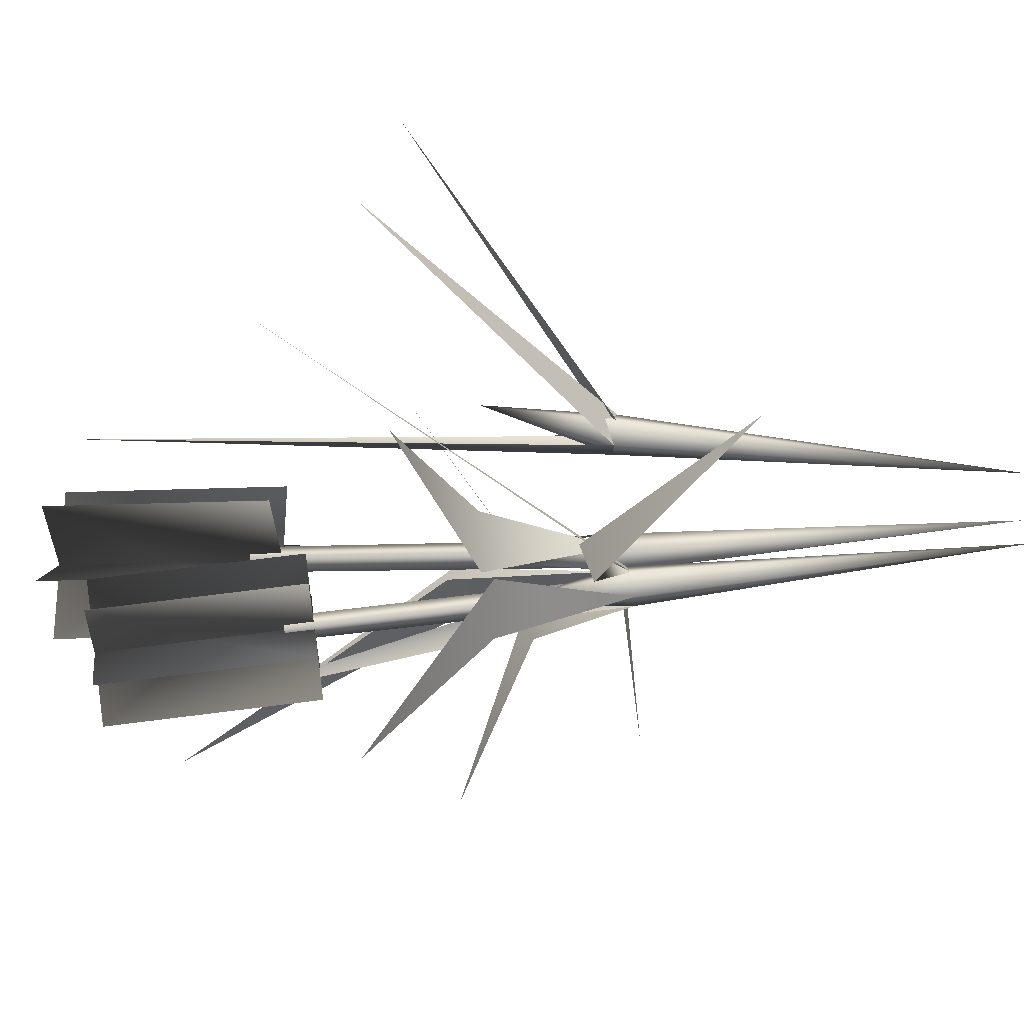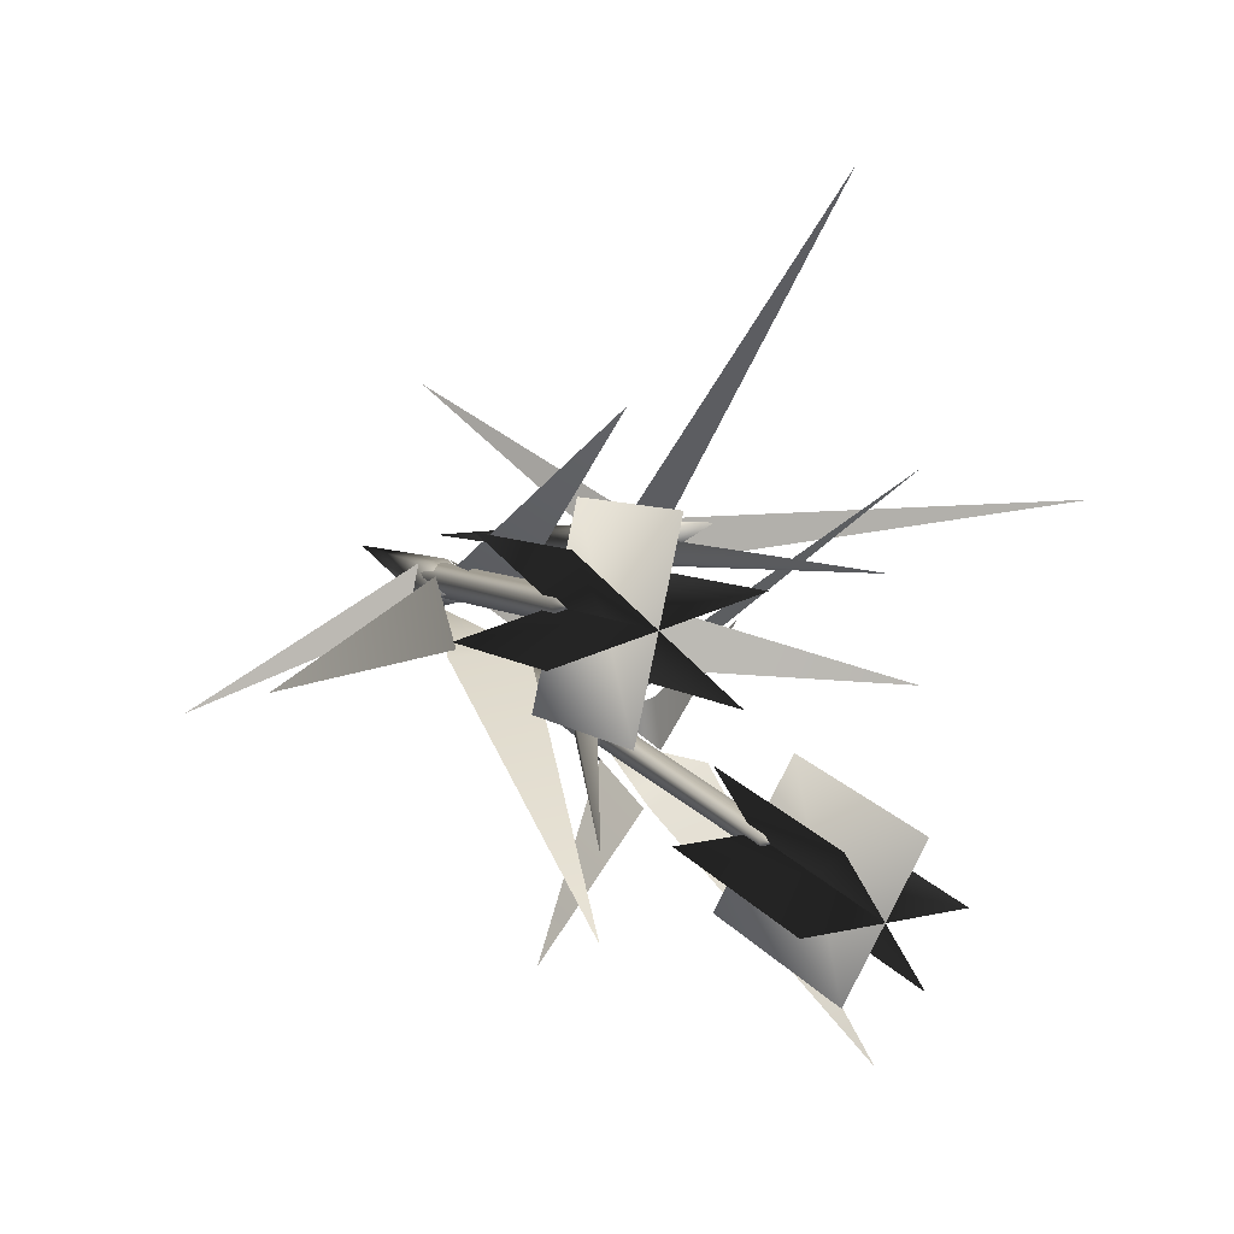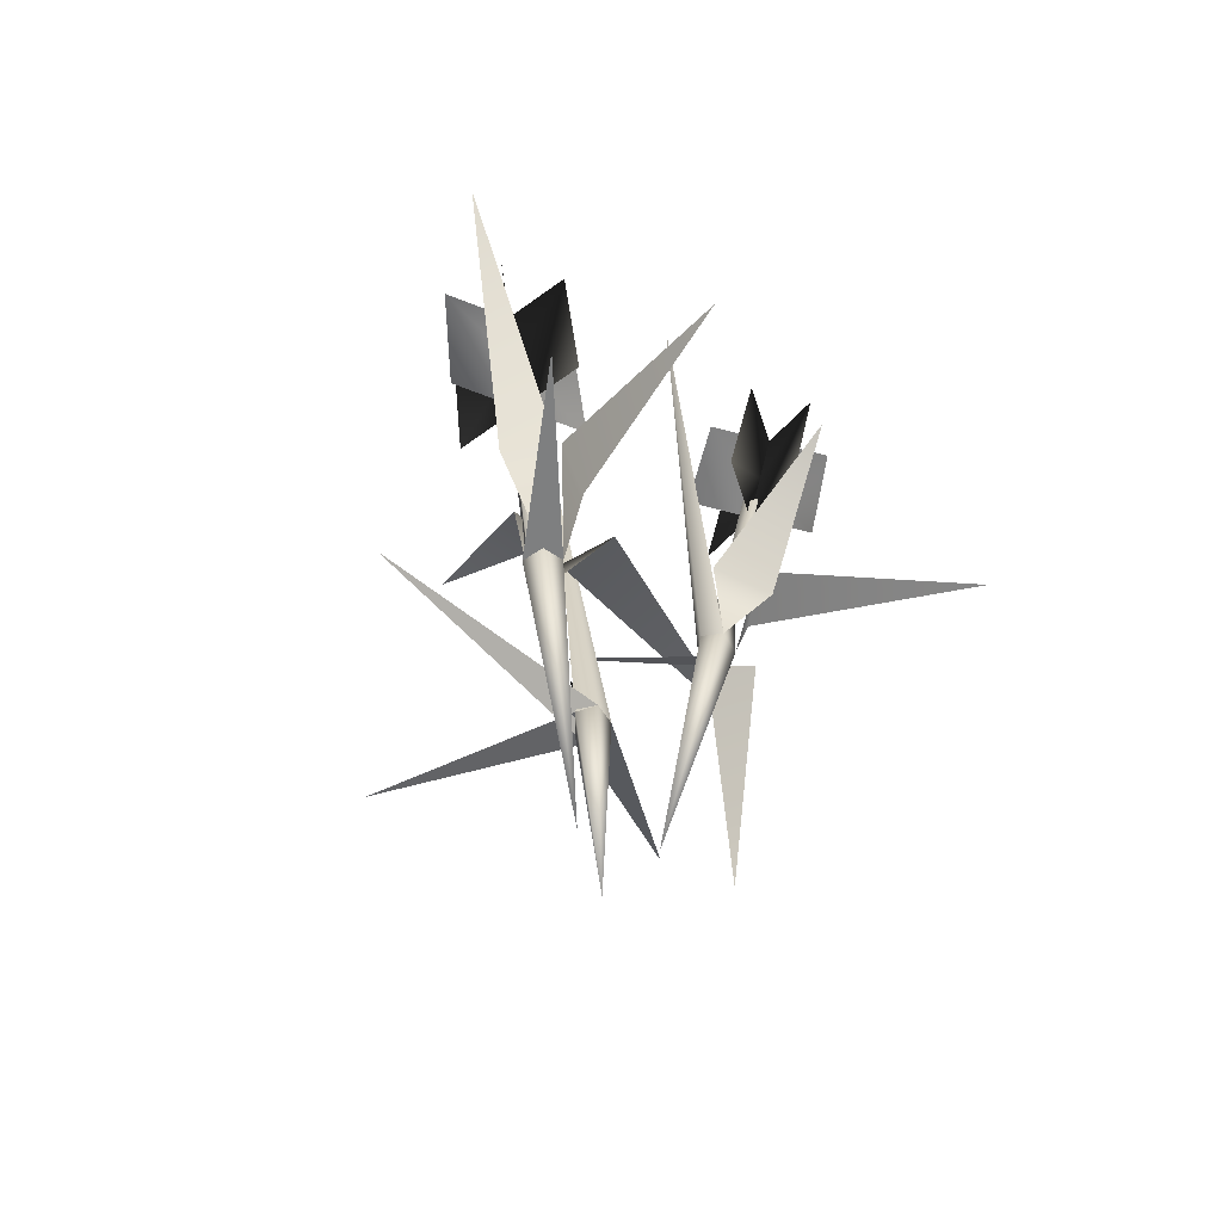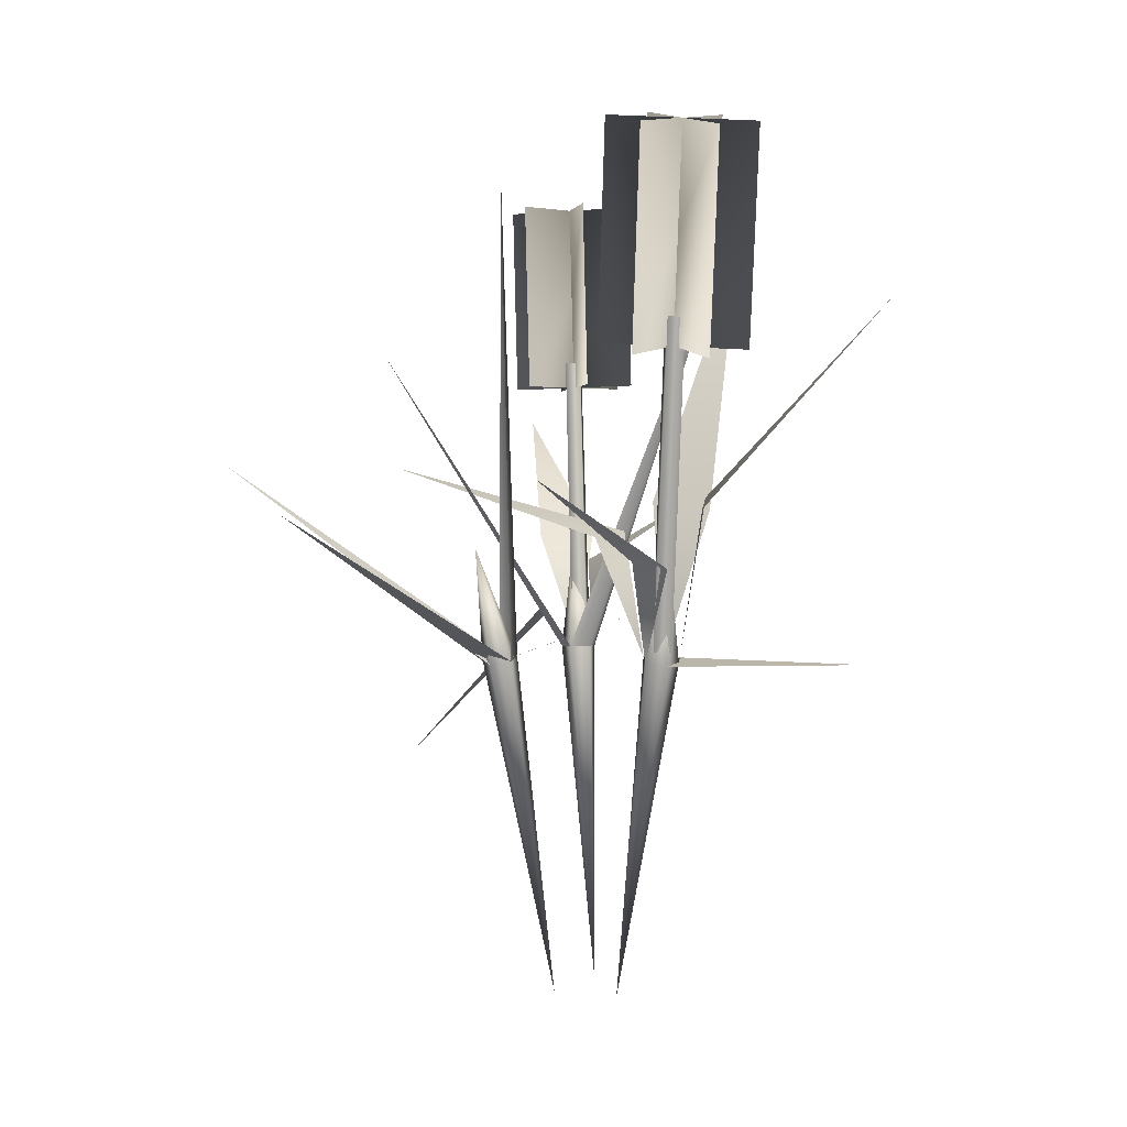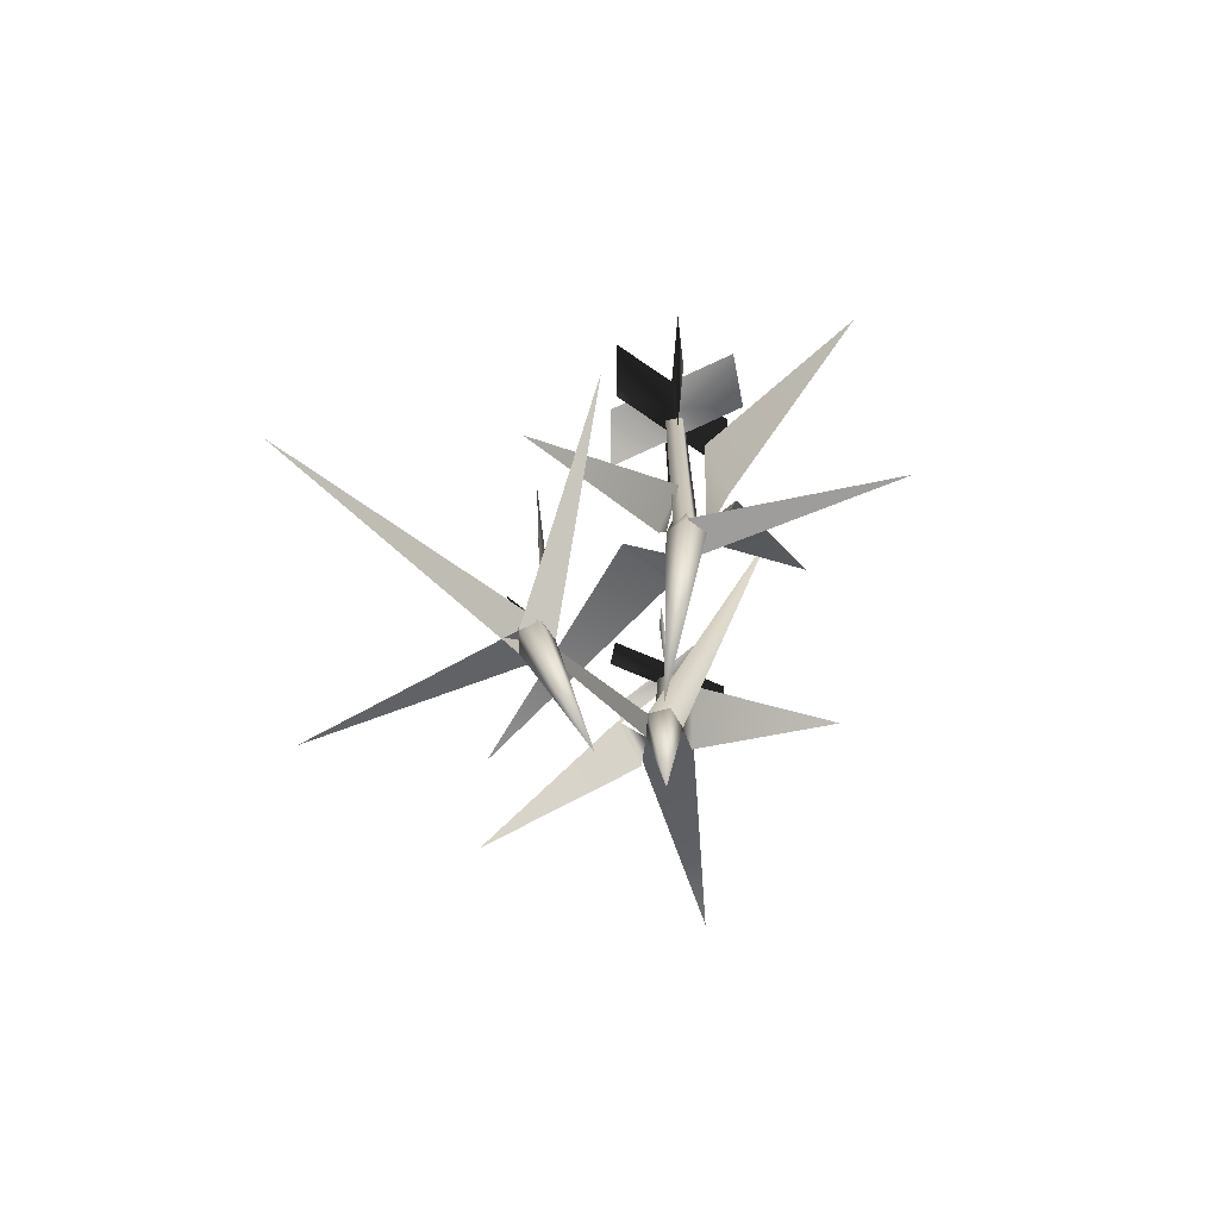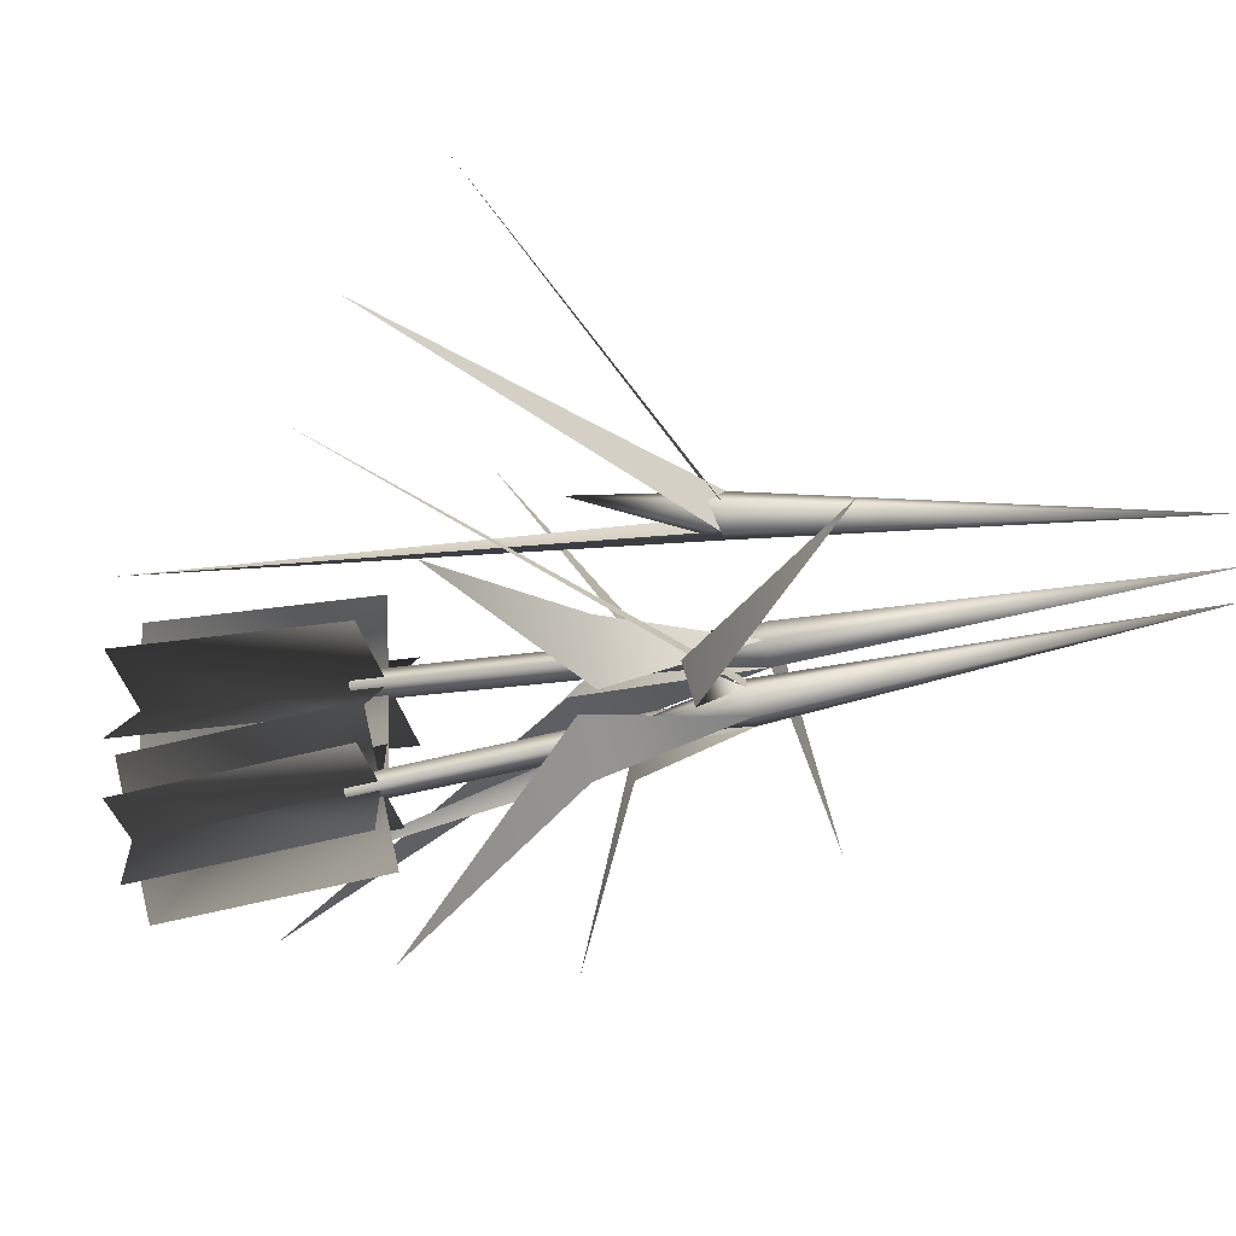
<metadata>
{"format":"obj","ext":"obj","renderer":"f3d","projection":"perspective","resolution":1024,"background":"white","views":[{"elev":-33.2,"azim":-84.9,"up":"+Z"},{"elev":8.2,"azim":159.1,"up":"+Z"},{"elev":-61.1,"azim":112.2,"up":"+Y"},{"elev":9.4,"azim":21.0,"up":"+Y"},{"elev":-75.3,"azim":41.7,"up":"+Y"},{"elev":-28.8,"azim":-73.6,"up":"+Z"}]}
</metadata>
<code>
g s007v002_l
v -0.242 0.8742 -0.2397
v -0.5023 1.69 0.3071
v -0.2044 0.884 -0.2021
v -0.3026 0.9004 0.052
v -1.008 1.379 0.2012
v -0.2934 0.8912 0.1404
v -0.33 0.8912 0.09909
v -0.5272 1.359 0.8253
v -0.2433 0.9004 0.1189
v -0.2934 0.8912 0.1404
v 0.2169 1.116 0.4309
v -0.2491 0.9061 0.06425
v -0.242 0.8742 -0.2397
v -0.2044 0.884 -0.2021
v -0.5023 1.69 0.3071
v -0.2934 0.8912 0.1404
v -1.008 1.379 0.2012
v -0.3026 0.9004 0.052
v -0.2433 0.9004 0.1189
v -0.5272 1.359 0.8253
v -0.33 0.8912 0.09909
v -0.2491 0.9061 0.06425
v 0.2169 1.116 0.4309
v -0.2934 0.8912 0.1404
v 0.1257 0.9157 -0.005976
v 0.2324 1.294 -0.04055
v 0.0834 1.309 -0.03396
v 0.1776 1.917 -0.4281
v 0.08322 0.9188 0.03211
v -0.008257 1.221 -0.07614
v -0.03289 1.226 0.07442
v -0.6729 1.346 -0.1369
v 0.2265 1.327 -0.02274
v 0.1748 0.9095 0.02276
v 0.2602 1.316 0.1084
v 0.7089 1.848 0.009359
v 0.106 0.9146 0.08438
v 0.05757 1.163 0.04913
v 0.1697 1.161 0.104
v -0.06377 1.414 0.4067
v 0.6133 0.8964 -0.1826
v 0.1257 0.9157 -0.005976
v 0.1748 0.9095 0.02276
v 0.1626 0.9088 0.0786
v -0.1638 0.8737 -0.279
v -0.123 1.119 -0.2781
v -0.2237 1.086 -0.3866
v 0.05729 1.272 -0.6261
v -0.2169 0.8678 -0.2872
v -0.2001 1.173 -0.3664
v -0.3235 1.162 -0.2919
v -0.5651 1.398 -0.8435
v -0.156 0.8837 -0.2264
v 0.1632 1.883 -0.2883
v -0.1638 0.8737 -0.279
v -0.2044 0.884 -0.2021
v -0.242 0.8742 -0.2397
v -0.3127 0.9489 -0.304
v -0.2872 0.9813 -0.1921
v -0.6284 0.578 -0.1153
v -0.3026 0.9004 0.052
v -0.2491 0.9061 0.06425
v -0.2378 2.124 0.1885
v -0.2433 0.9004 0.1189
v 0.1257 0.9157 -0.005976
v 0.0834 1.309 -0.03396
v 0.2324 1.294 -0.04055
v 0.1776 1.917 -0.4281
v 0.08322 0.9188 0.03211
v -0.03289 1.226 0.07442
v -0.008257 1.221 -0.07614
v -0.6729 1.346 -0.1369
v 0.1748 0.9095 0.02276
v 0.2265 1.327 -0.02274
v 0.2602 1.316 0.1084
v 0.7089 1.848 0.009359
v 0.106 0.9146 0.08438
v 0.1697 1.161 0.104
v 0.05757 1.163 0.04913
v -0.06377 1.414 0.4067
v 0.1626 0.9088 0.0786
v 0.1748 0.9095 0.02276
v 0.1257 0.9157 -0.005976
v 0.6133 0.8964 -0.1826
v 0.1267 0.9444 0.08274
v 0.1793 1.788 0.1429
v 0.2173 1.786 0.1216
v 0.1692 0.9436 0.06463
v 0.1973 1.79 0.08375
v 0.1533 0.9477 0.02241
v 0.1593 1.79 0.104
v 0.1091 0.9484 0.04181
v 0.1267 0.9444 0.08274
v 0.1793 1.788 0.1429
v 0.1793 1.788 0.1429
v 0.1593 1.79 0.104
v 0.1973 1.79 0.08375
v 0.2173 1.786 0.1216
v -0.1638 0.8737 -0.279
v -0.2237 1.086 -0.3866
v -0.123 1.119 -0.2781
v 0.05729 1.272 -0.6261
v -0.2169 0.8678 -0.2872
v -0.3235 1.162 -0.2919
v -0.2001 1.173 -0.3664
v -0.5651 1.398 -0.8435
v -0.156 0.8837 -0.2264
v 0.1632 1.883 -0.2883
v -0.2044 0.884 -0.2021
v -0.1638 0.8737 -0.279
v -0.242 0.8742 -0.2397
v -0.2872 0.9813 -0.1921
v -0.3127 0.9489 -0.304
v -0.6284 0.578 -0.1153
v -0.2113 0.9053 -0.2334
v -0.2646 1.626 -0.3253
v -0.2287 1.626 -0.3357
v -0.1724 0.9078 -0.2407
v -0.238 1.621 -0.3711
v -0.1775 0.9026 -0.2789
v -0.2736 1.619 -0.3612
v -0.2181 0.9001 -0.2709
v -0.2113 0.9053 -0.2334
v -0.2646 1.626 -0.3253
v -0.2646 1.626 -0.3253
v -0.2736 1.619 -0.3612
v -0.238 1.621 -0.3711
v -0.2287 1.626 -0.3357
v -0.3026 0.9004 0.052
v -0.2378 2.124 0.1885
v -0.2491 0.9061 0.06425
v -0.2433 0.9004 0.1189
v -0.2934 0.8912 0.1404
v -0.2433 0.9004 0.1189
v -0.1655 3.031e-08 0.01646
v -0.3205 1.195 0.1662
v -0.33 0.8912 0.09909
v -0.3026 0.9004 0.052
v -0.2491 0.9061 0.06425
v -0.2433 0.9004 0.1189
v -0.1073 0.0007562 -0.1306
v -0.2169 0.8678 -0.2872
v -0.242 0.8742 -0.2397
v -0.2271 1.178 -0.2927
v -0.1638 0.8737 -0.279
v -0.156 0.8837 -0.2264
v -0.2044 0.884 -0.2021
v -0.242 0.8742 -0.2397
v 0.002279 -9.463e-08 0.000934
v 0.08322 0.9188 0.03211
v 0.106 0.9146 0.08438
v 0.1515 1.24 0.05643
v 0.1257 0.9157 -0.005976
v 0.1748 0.9095 0.02276
v 0.1626 0.9088 0.0786
v 0.106 0.9146 0.08438
v 0.2553 2.271 -0.04024
v 0.2248 1.722 -0.0758
v 0.1374 1.705 0.284
v 0.1679 2.253 0.3195
v 0.3454 2.246 0.2669
v 0.3149 1.697 0.2313
v 0.04731 1.73 -0.02314
v 0.07781 2.278 0.01243
v 0.03407 2.269 0.1923
v 0.003568 1.721 0.1567
v 0.3586 1.706 0.05141
v 0.3891 2.254 0.08698
v -0.2135 2.011 -0.5486
v -0.1765 1.544 -0.4853
v -0.3193 1.572 -0.2019
v -0.3563 2.039 -0.2653
v -0.1977 2.049 -0.2759
v -0.1607 1.582 -0.2125
v -0.335 1.534 -0.4747
v -0.3721 2.001 -0.538
v -0.4435 2.015 -0.3963
v -0.4065 1.548 -0.333
v -0.0893 1.568 -0.3542
v -0.1263 2.035 -0.4175
g s007v002_l_0
f 3 2 1
f 6 5 4
f 9 8 7
f 12 11 10
f 15 14 13
f 18 17 16
f 21 20 19
f 24 23 22
f 27 26 25
f 26 27 28
f 31 30 29
f 30 31 32
f 35 34 33
f 35 33 36
f 39 38 37
f 40 38 39
f 43 42 41
f 44 43 41
f 47 46 45
f 46 47 48
f 51 50 49
f 50 51 52
f 55 54 53
f 54 56 53
f 59 58 57
f 60 58 59
f 63 62 61
f 62 63 64
f 67 66 65
f 68 66 67
f 71 70 69
f 72 70 71
f 75 74 73
f 74 75 76
f 79 78 77
f 78 79 80
f 83 82 81
f 84 83 81
f 87 86 85
f 88 87 85
f 89 87 88
f 90 89 88
f 91 89 90
f 92 91 90
f 92 93 91
f 93 94 91
f 97 96 95
f 98 97 95
f 101 100 99
f 102 100 101
f 105 104 103
f 106 104 105
f 109 108 107
f 108 110 107
f 113 112 111
f 112 113 114
f 117 116 115
f 118 117 115
f 119 117 118
f 120 119 118
f 121 119 120
f 122 121 120
f 122 123 121
f 123 124 121
f 127 126 125
f 128 127 125
f 131 130 129
f 130 131 132
f 135 134 133
f 133 134 136
f 133 137 135
f 136 137 133
f 135 137 138
f 136 138 137
f 135 138 139
f 136 139 138
f 135 139 140
f 136 140 139
f 143 142 141
f 142 143 144
f 141 142 145
f 144 145 142
f 145 146 141
f 144 146 145
f 146 147 141
f 144 147 146
f 147 148 141
f 144 148 147
f 151 150 149
f 150 151 152
f 149 150 153
f 152 153 150
f 153 154 149
f 152 154 153
f 154 155 149
f 152 155 154
f 155 156 149
f 152 156 155
g s007v002_l_1
f 159 158 157
f 160 159 157
f 163 162 161
f 164 163 161
f 167 166 165
f 168 167 165
f 171 170 169
f 172 171 169
f 175 174 173
f 176 175 173
f 179 178 177
f 180 179 177

</code>
